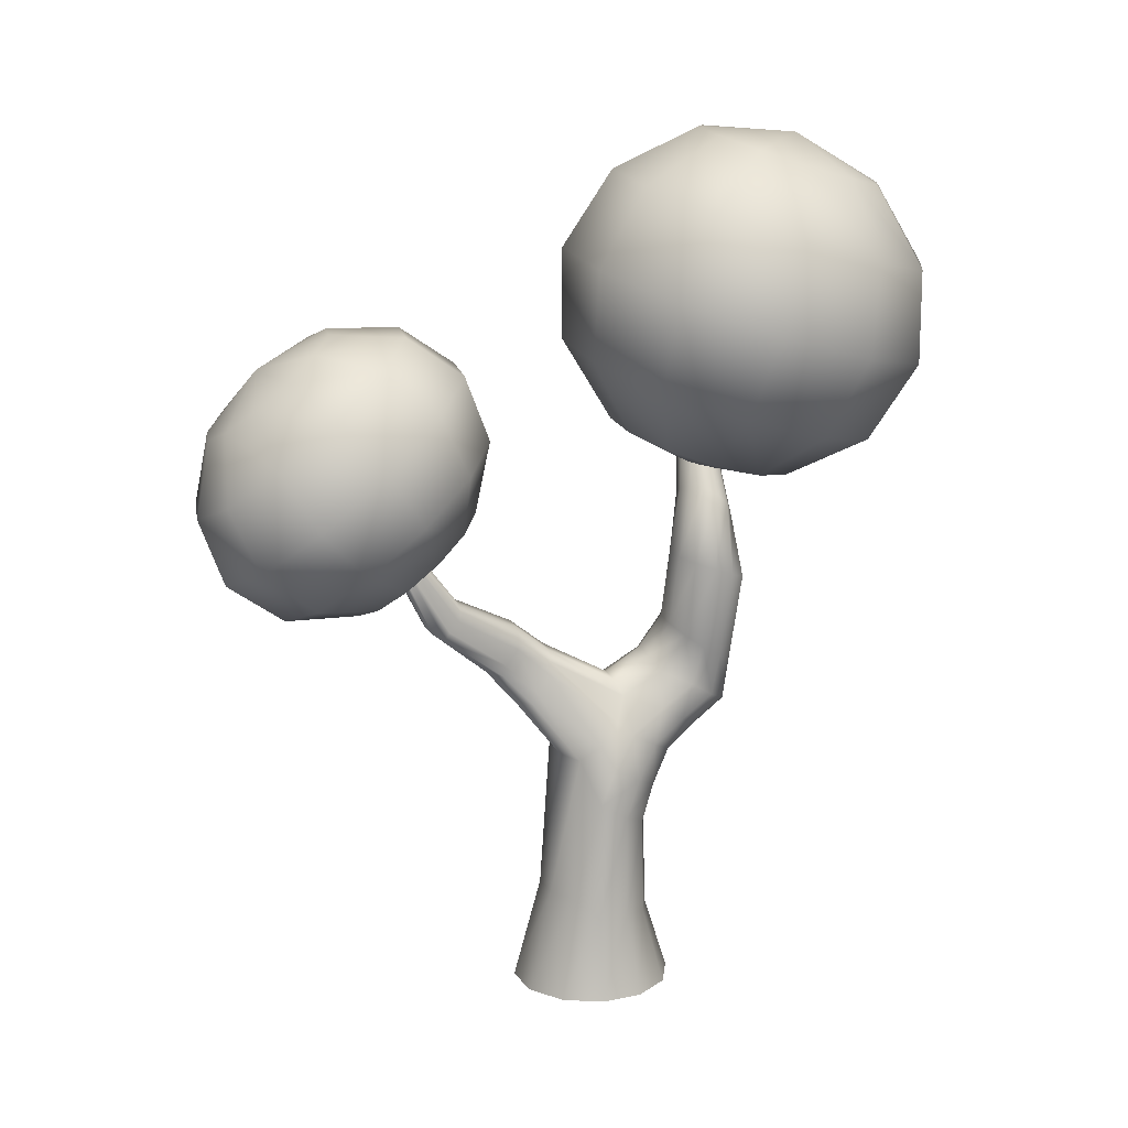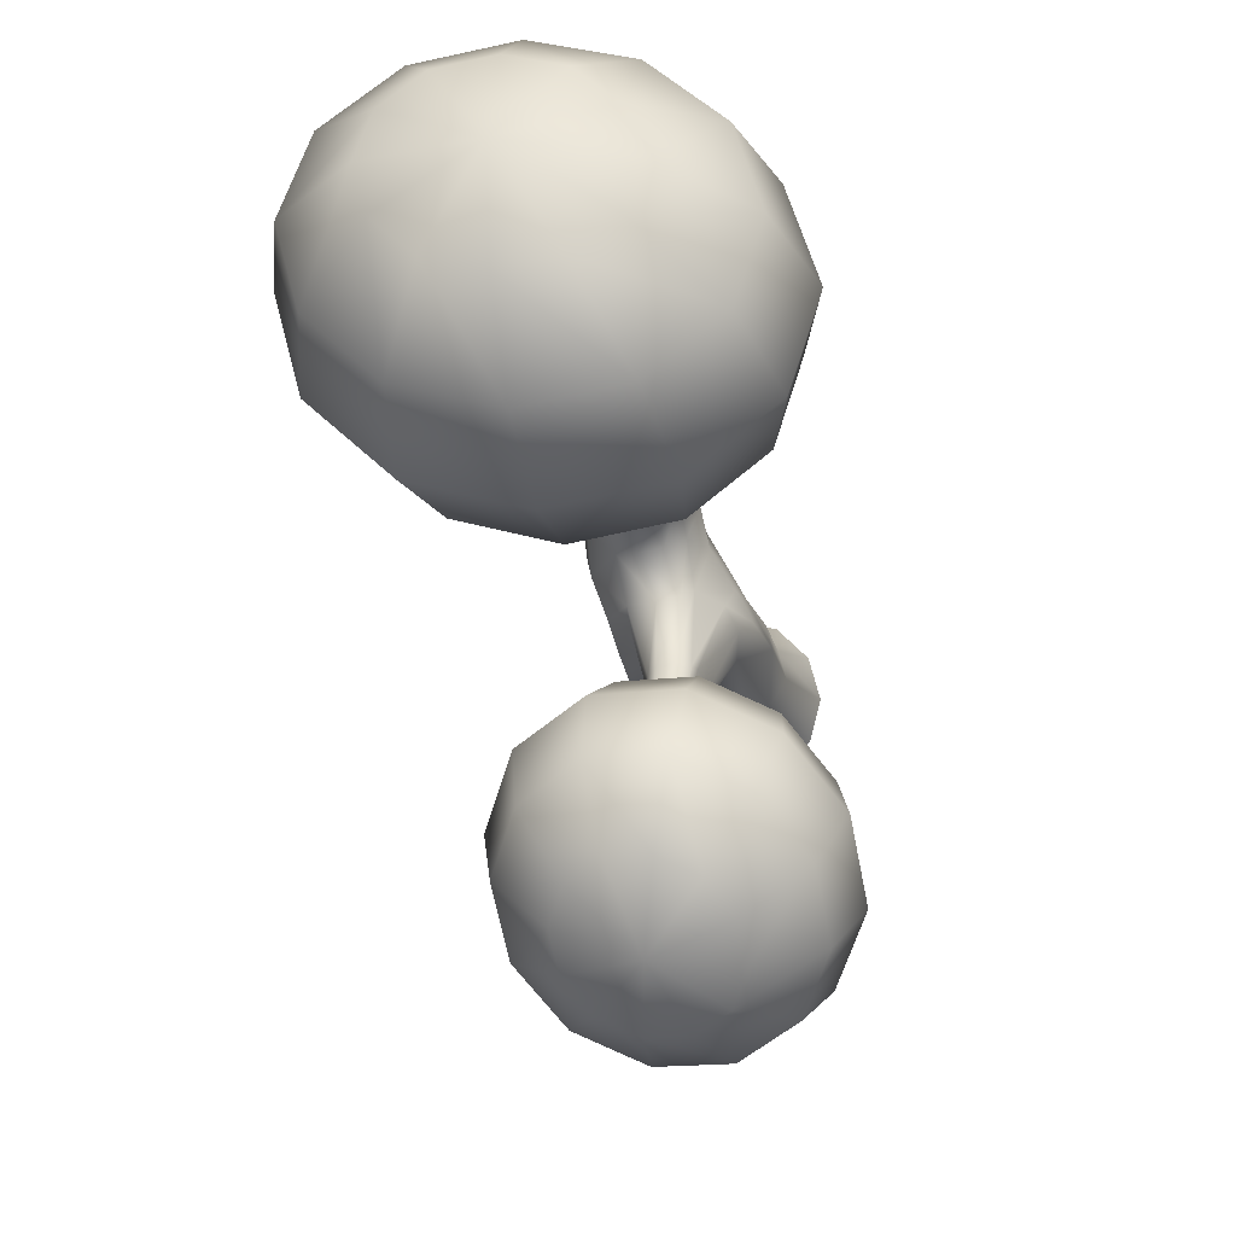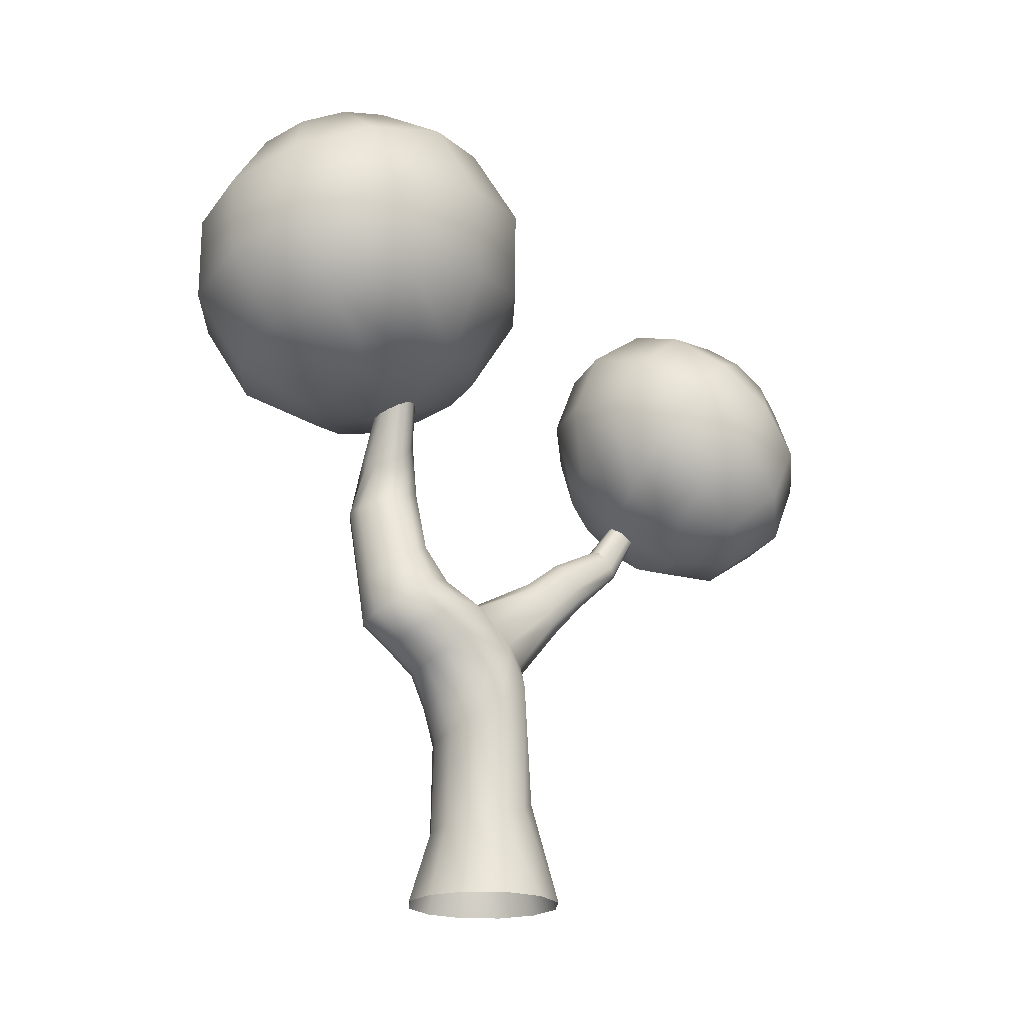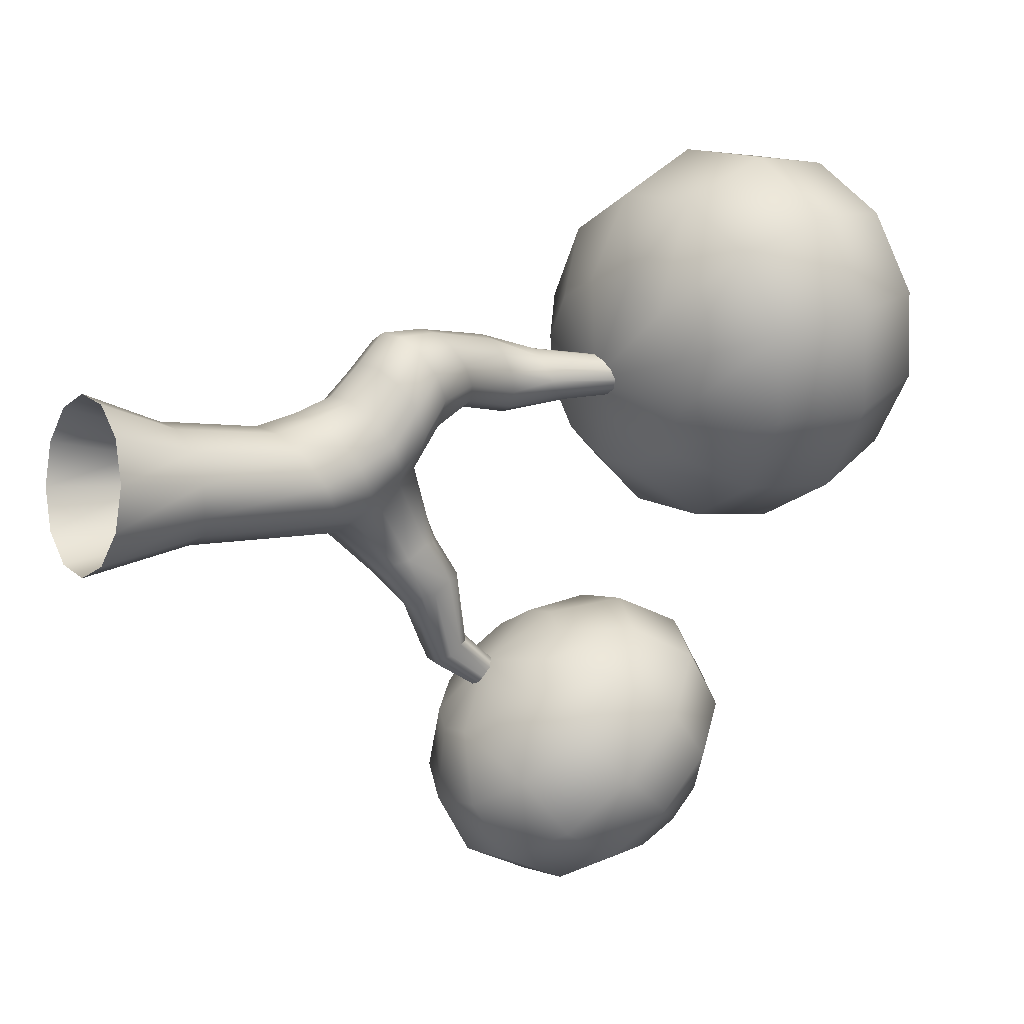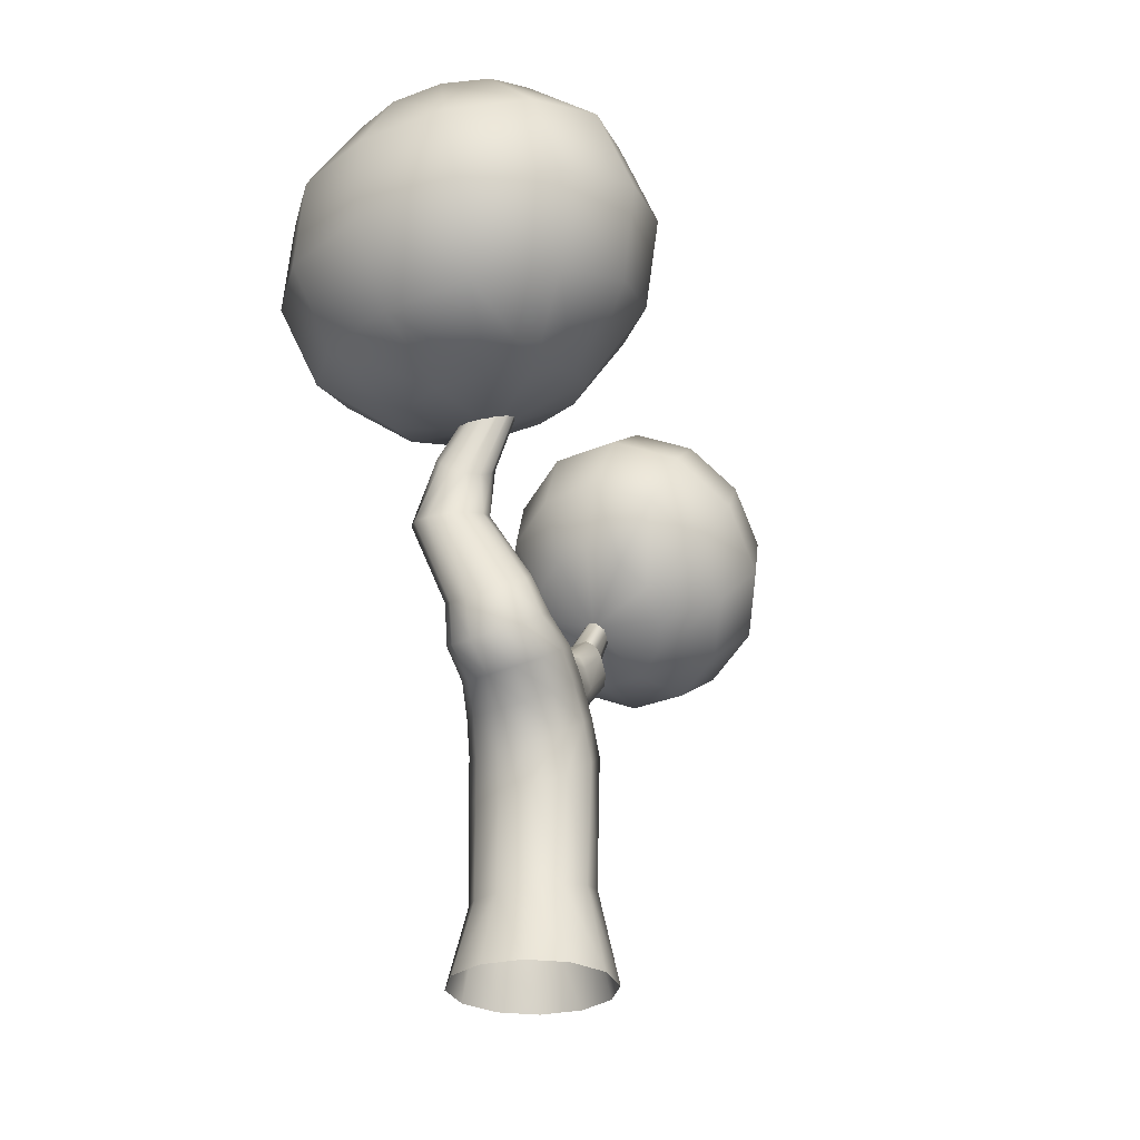
<metadata>
{"format":"obj","ext":"obj","renderer":"f3d","projection":"perspective","resolution":1024,"background":"white","views":[{"elev":15.1,"azim":-99.1,"up":"+Y"},{"elev":-14.2,"azim":-168.6,"up":"+Z"},{"elev":-20.8,"azim":71.8,"up":"+Y"},{"elev":0.3,"azim":56.2,"up":"+Z"},{"elev":-28.2,"azim":34.6,"up":"+Y"}]}
</metadata>
<code>
v  2.025 58.2 13.97
v  1.696 58.67 7.317
v  -1.704 58.34 7.959
v  -4.113 57.57 10.09
v  -4.883 56.58 13.14
v  -3.809 55.62 16.29
v  -1.179 54.96 18.7
v  2.303 54.77 19.72
v  5.704 55.1 19.07
v  8.112 55.87 16.94
v  8.883 56.86 13.89
v  7.809 57.82 10.74
v  5.178 58.48 8.336
v  1.404 56.03 1.549
v  -4.486 55.46 2.661
v  -8.657 54.13 6.353
v  -9.992 52.42 11.63
v  -8.132 50.76 17.09
v  -3.576 49.62 21.26
v  2.455 49.29 23.03
v  8.346 49.86 21.92
v  12.52 51.18 18.22
v  13.85 52.9 12.94
v  11.99 54.56 7.484
v  7.435 55.7 3.314
v  1.227 51.01 -1.791
v  -5.574 50.35 -0.5065
v  -10.39 48.82 3.756
v  -11.93 46.83 9.855
v  -9.784 44.92 16.16
v  -4.523 43.6 20.97
v  2.441 43.22 23.01
v  9.242 43.88 21.73
v  14.06 45.41 17.46
v  15.6 47.4 11.36
v  13.45 49.31 5.063
v  8.191 50.63 0.2477
v  1.213 44.94 -1.808
v  -4.677 44.37 -0.6957
v  -8.848 43.04 2.996
v  -10.18 41.32 8.278
v  -8.323 39.67 13.74
v  -3.767 38.53 17.9
v  2.264 38.2 19.67
v  8.154 38.77 18.56
v  12.33 40.09 14.87
v  13.66 41.81 9.584
v  11.8 43.47 4.127
v  7.244 44.61 -0.0426
v  1.365 39.46 1.502
v  -2.036 39.13 2.144
v  -4.444 38.36 4.276
v  -5.214 37.37 7.325
v  -4.14 36.41 10.48
v  -1.51 35.75 12.88
v  1.972 35.56 13.9
v  5.373 35.89 13.26
v  7.781 36.66 11.13
v  8.551 37.65 8.079
v  7.478 38.61 4.929
v  4.847 39.27 2.521
v  1.643 36.02 7.253
v  4.441 13.92 -0
v  3.846 15.13 -1.859
v  4.072 17.39 -0.6407
v  4.627 16.25 1.094
v  -4.441 13.92 -0
v  -3.846 12.7 1.859
v  -3.104 15.12 2.828
v  -3.659 16.25 1.094
v  -2.221 11.81 3.22
v  -1.588 14.29 4.098
v  -0 11.49 3.719
v  0.4839 13.99 4.563
v  2.221 11.81 3.22
v  2.555 14.29 4.098
v  3.846 12.7 1.859
v  4.072 15.12 2.828
v  4.27 19.51 0.7904
v  4.79 18.45 2.416
v  -2.454 17.39 4.04
v  -2.974 18.45 2.416
v  -1.033 16.61 5.23
v  0.9077 16.33 5.666
v  2.849 16.61 5.23
v  4.27 17.39 4.04
v  5.002 20.74 3.146
v  4.912 22.23 5.376
v  5.369 21.3 6.806
v  5.487 19.75 4.662
v  -1.27 18.76 6.177
v  -1.005 20.37 8.236
v  -1.462 21.3 6.806
v  -1.755 19.75 4.662
v  0.0556 18.04 7.287
v  0.2455 19.68 9.283
v  1.866 17.77 7.693
v  1.953 19.43 9.666
v  3.676 18.04 7.287
v  3.661 19.68 9.283
v  5.002 18.76 6.177
v  4.912 20.37 8.236
v  4.29 24.59 6.393
v  4.678 23.8 7.605
v  -0.723 23.01 8.816
v  -1.111 23.8 7.605
v  0.3364 22.43 9.703
v  1.783 22.21 10.03
v  3.231 22.43 9.703
v  4.29 23.01 8.816
v  1.342 32.81 6.992
v  1.142 33.49 6.27
v  5.223 40.87 6.958
v  5.32 40.54 7.308
v  0.567 34.23 5.906
v  4.944 41.23 6.782
v  -0.2296 34.85 5.997
v  4.559 41.52 6.826
v  -1.034 35.17 6.518
v  4.169 41.68 7.079
v  -1.631 35.11 7.331
v  3.88 41.65 7.472
v  -1.861 34.68 8.217
v  3.768 41.44 7.902
v  -1.661 34 8.939
v  3.865 41.11 8.251
v  -1.086 33.25 9.304
v  4.144 40.75 8.428
v  -0.289 32.64 9.213
v  4.53 40.45 8.384
v  0.5156 32.32 8.691
v  4.92 40.3 8.131
v  1.113 32.38 7.878
v  5.209 40.33 7.737
v  0.7511 30.14 6.234
v  1.118 29.67 7.481
v  3.231 25.17 5.506
v  -0.2005 30.52 5.354
v  1.783 25.38 5.182
v  -1.482 30.73 5.078
v  0.3364 25.17 5.506
v  -2.749 30.7 5.478
v  -0.723 24.59 6.393
v  -3.663 30.44 6.448
v  -3.978 30.02 7.729
v  -3.611 29.55 8.975
v  -2.659 29.17 9.855
v  -1.378 28.96 10.13
v  -0.1112 28.99 9.731
v  0.8027 29.25 8.761
v  1.849 17.31 -2.195
v  2.773 18.57 -1.028
v  -3.033 17.68 0.1912
v  -2.753 16.62 -1.222
v  2.894 20.04 0.2244
v  -2.511 19.17 1.423
v  3.158 22.74 3.831
v  1.766 23.18 3.7
v  0.301 22.96 4.033
v  -0.8305 22.13 4.723
v  2.84 21.17 1.208
v  -0.9805 20.57 2.063
v  4.702 0 -2.715
v  3.576 6.238 -1.916
v  4.128 5.823 0.0202
v  5.43 -0 -0
v  2.715 0 -4.702
v  1.941 6.984 -2.983
v  0 0 -5.43
v  0.0452 6.938 -3.563
v  -2.715 0 -4.702
v  -1.863 6.85 -3.08
v  -4.702 0 -2.715
v  -3.185 6.746 -1.698
v  -5.43 0 -0
v  -4.111 5.823 0.0202
v  -4.702 0 2.715
v  -3.559 5.408 1.956
v  -2.715 0 4.702
v  -2.051 5.104 3.374
v  -0 0 5.43
v  0.0086 4.993 3.893
v  2.715 0 4.702
v  2.068 5.104 3.374
v  4.702 0 2.715
v  3.576 5.408 1.956
v  0.1072 17.18 -2.873
v  -0.0783 21.07 -5.91
v  1.019 20.83 -4.929
v  -1.669 16.92 -2.48
v  -1.401 20.86 -5.608
v  -1.79 20.37 -4.165
v  -1.851 21.3 -3.965
v  -1.456 22.43 -3.042
v  -1.278 23.34 -2.993
v  -0.3869 21.54 1.545
v  -0.4742 23.92 -2.965
v  1.021 21.75 1.222
v  0.6405 24.08 -3.205
v  1.146 23.71 -3.6
v  1.486 22.87 -3.703
v  1.295 21.76 -4.66
v  -0.2187 23.18 -7.836
v  0.8132 23.06 -7.071
v  -1.317 22.92 -7.475
v  -1.508 22.48 -6.198
v  -1.606 23.29 -6.008
v  -1.271 24.32 -5.224
v  -1.174 25.12 -5.184
v  -0.5201 25.68 -5.214
v  0.4074 25.89 -5.506
v  0.8353 25.59 -5.892
v  1.174 24.88 -6.018
v  1.01 23.89 -6.847
v  -3.584 26.88 -11.71
v  -2.688 26.72 -11.37
v  -4.321 26.59 -11.29
v  -4.224 26.05 -10.42
v  -4.266 26.61 -10.15
v  -3.883 27.24 -9.496
v  -3.809 27.83 -9.363
v  -3.339 28.27 -9.416
v  -2.715 28.51 -9.758
v  -2.449 28.36 -10.13
v  -2.241 27.89 -10.41
v  -2.507 27.29 -11.12
v  -3.496 31.64 -14.13
v  -2.921 31.54 -13.91
v  -3.967 31.45 -13.86
v  -3.905 31.11 -13.3
v  -3.932 31.47 -13.13
v  -3.687 31.88 -12.71
v  -3.64 32.25 -12.62
v  -3.339 32.53 -12.66
v  -2.939 32.69 -12.88
v  -2.47 28.38 -10.15
v  -2.782 32.6 -13.13
v  -2.635 32.29 -13.3
v  -2.806 31.91 -13.75
v  -2.516 44.08 -22.11
v  0.5374 40.83 -24.31
v  -1.695 39.98 -25.31
v  -4.157 39.97 -25.26
v  -6.191 40.83 -24.18
v  -7.251 42.31 -22.35
v  -7.053 44.02 -20.26
v  -5.649 45.5 -18.48
v  -3.417 46.36 -17.49
v  -0.9545 46.36 -17.53
v  1.079 45.5 -18.62
v  2.139 44.02 -20.45
v  1.941 42.31 -22.53
v  2.694 36.63 -24.51
v  -1.172 35.14 -26.24
v  -5.438 35.14 -26.15
v  -8.961 36.62 -24.27
v  -10.8 39.19 -21.11
v  -10.45 42.15 -17.5
v  -8.022 44.71 -14.42
v  -4.156 46.2 -12.68
v  0.1095 46.2 -12.77
v  3.632 44.72 -14.65
v  5.468 42.15 -17.81
v  5.124 39.19 -21.42
v  3.374 32.59 -22.64
v  -1.09 30.88 -24.64
v  -6.015 30.88 -24.54
v  -10.08 32.59 -22.37
v  -12.2 35.55 -18.72
v  -11.81 38.97 -14.55
v  -8.999 41.93 -10.99
v  -4.535 43.64 -8.991
v  0.3906 43.64 -9.089
v  4.458 41.93 -11.26
v  6.577 38.97 -14.91
v  6.181 35.55 -19.08
v  2.398 29.81 -19.22
v  -1.468 28.32 -20.95
v  -5.734 28.32 -20.86
v  -9.257 29.8 -18.98
v  -11.09 32.37 -15.82
v  -10.75 35.33 -12.21
v  -8.318 37.89 -9.125
v  -4.452 39.38 -7.394
v  -0.1866 39.38 -7.479
v  3.336 37.9 -9.357
v  5.171 35.33 -12.52
v  4.828 32.37 -16.13
v  0.0246 29.02 -15.15
v  -2.207 28.16 -16.15
v  -4.67 28.16 -16.1
v  -6.704 29.02 -15.01
v  -7.764 30.5 -13.18
v  -7.565 32.21 -11.1
v  -6.162 33.69 -9.321
v  -3.93 34.54 -8.322
v  -1.467 34.55 -8.37
v  0.5664 33.69 -9.455
v  1.626 32.21 -11.28
v  1.428 30.5 -13.37
v  -3.108 30.44 -11.53
o Feuilles001
g Feuilles001
f 1 2 3 4
f 1 4 5 6
f 1 6 7 8
f 1 8 9 10
f 1 10 11 12
f 1 12 13 2
f 2 14 15 3
f 3 15 16 4
f 4 16 17 5
f 5 17 18 6
f 6 18 19 7
f 7 19 20 8
f 8 20 21 9
f 9 21 22 10
f 10 22 23 11
f 11 23 24 12
f 12 24 25 13
f 13 25 14 2
f 14 26 27 15
f 15 27 28 16
f 16 28 29 17
f 17 29 30 18
f 18 30 31 19
f 19 31 32 20
f 20 32 33 21
f 21 33 34 22
f 22 34 35 23
f 23 35 36 24
f 24 36 37 25
f 25 37 26 14
f 26 38 39 27
f 27 39 40 28
f 28 40 41 29
f 29 41 42 30
f 30 42 43 31
f 31 43 44 32
f 32 44 45 33
f 33 45 46 34
f 34 46 47 35
f 35 47 48 36
f 36 48 49 37
f 37 49 38 26
f 38 50 51 39
f 39 51 52 40
f 40 52 53 41
f 41 53 54 42
f 42 54 55 43
f 43 55 56 44
f 44 56 57 45
f 45 57 58 46
f 46 58 59 47
f 47 59 60 48
f 48 60 61 49
f 49 61 50 38
f 62 52 51 50
f 62 54 53 52
f 62 56 55 54
f 62 58 57 56
f 62 60 59 58
f 62 50 61 60
f 63 64 65 66
f 67 68 69 70
f 68 71 72 69
f 71 73 74 72
f 73 75 76 74
f 75 77 78 76
f 77 63 66 78
f 65 79 80 66
f 69 81 82 70
f 72 83 81 69
f 74 84 83 72
f 76 85 84 74
f 78 86 85 76
f 66 80 86 78
f 87 88 89 90
f 91 92 93 94
f 95 96 92 91
f 97 98 96 95
f 99 100 98 97
f 101 102 100 99
f 90 89 102 101
f 79 87 90 80
f 81 91 94 82
f 83 95 91 81
f 84 97 95 83
f 85 99 97 84
f 86 101 99 85
f 80 90 101 86
f 88 103 104 89
f 92 105 106 93
f 96 107 105 92
f 98 108 107 96
f 100 109 108 98
f 102 110 109 100
f 89 104 110 102
f 111 112 113 114
f 112 115 116 113
f 115 117 118 116
f 117 119 120 118
f 119 121 122 120
f 121 123 124 122
f 123 125 126 124
f 125 127 128 126
f 127 129 130 128
f 129 131 132 130
f 131 133 134 132
f 133 111 114 134
f 103 135 136 104
f 137 138 135 103
f 139 140 138 137
f 141 142 140 139
f 141 143 144 142
f 143 106 145 144
f 106 105 146 145
f 105 107 147 146
f 107 108 148 147
f 108 109 149 148
f 110 150 149 109
f 104 136 150 110
f 64 151 152 65
f 67 70 153 154
f 155 79 65 152
f 70 82 156 153
f 137 103 88 157
f 139 137 157 158
f 143 141 159 160
f 161 87 79 155
f 82 94 162 156
f 163 164 165 166
f 167 168 164 163
f 167 169 170 168
f 169 171 172 170
f 171 173 174 172
f 173 175 176 174
f 175 177 178 176
f 177 179 180 178
f 179 181 182 180
f 183 184 182 181
f 185 186 184 183
f 166 165 186 185
f 151 187 188 189
f 187 190 191 188
f 190 154 192 191
f 154 153 193 192
f 153 156 194 193
f 156 162 195 194
f 162 196 197 195
f 196 198 199 197
f 198 161 200 199
f 161 155 201 200
f 155 152 202 201
f 152 151 189 202
f 188 203 204 189
f 191 205 203 188
f 191 192 206 205
f 193 207 206 192
f 193 194 208 207
f 195 209 208 194
f 197 210 209 195
f 197 199 211 210
f 199 200 212 211
f 200 201 213 212
f 202 214 213 201
f 202 189 204 214
f 164 64 63 165
f 168 151 64 164
f 187 151 168 170
f 190 187 170 172
f 154 190 172 174
f 67 154 174 176
f 68 67 176 178
f 71 68 178 180
f 73 71 180 182
f 184 75 73 182
f 186 77 75 184
f 165 63 77 186
f 94 93 160 162
f 87 161 157 88
f 157 161 198 158
f 196 162 160 159
f 141 139 158 159
f 93 106 143 160
f 135 112 111 136
f 138 115 112 135
f 140 117 115 138
f 142 119 117 140
f 121 119 142 144
f 123 121 144 145
f 125 123 145 146
f 127 125 146 147
f 129 127 147 148
f 131 129 148 149
f 150 133 131 149
f 136 111 133 150
f 203 215 216 204
f 217 215 203 205
f 218 217 205 206
f 207 219 218 206
f 220 219 207 208
f 209 221 220 208
f 210 222 221 209
f 211 223 222 210
f 212 224 223 211
f 225 224 212 213
f 214 226 225 213
f 216 226 214 204
f 216 215 227 228
f 215 217 229 227
f 217 218 230 229
f 218 219 231 230
f 219 220 232 231
f 220 221 233 232
f 221 222 234 233
f 222 223 235 234
f 223 236 237 235
f 236 225 238 237
f 225 226 239 238
f 226 216 228 239
f 196 159 158 198
f 240 241 242 243
f 240 243 244 245
f 240 245 246 247
f 240 247 248 249
f 240 249 250 251
f 240 251 252 241
f 241 253 254 242
f 242 254 255 243
f 243 255 256 244
f 244 256 257 245
f 245 257 258 246
f 246 258 259 247
f 247 259 260 248
f 248 260 261 249
f 249 261 262 250
f 250 262 263 251
f 251 263 264 252
f 252 264 253 241
f 253 265 266 254
f 254 266 267 255
f 255 267 268 256
f 256 268 269 257
f 257 269 270 258
f 258 270 271 259
f 259 271 272 260
f 260 272 273 261
f 261 273 274 262
f 262 274 275 263
f 263 275 276 264
f 264 276 265 253
f 265 277 278 266
f 266 278 279 267
f 267 279 280 268
f 268 280 281 269
f 269 281 282 270
f 270 282 283 271
f 271 283 284 272
f 272 284 285 273
f 273 285 286 274
f 274 286 287 275
f 275 287 288 276
f 276 288 277 265
f 277 289 290 278
f 278 290 291 279
f 279 291 292 280
f 280 292 293 281
f 281 293 294 282
f 282 294 295 283
f 283 295 296 284
f 284 296 297 285
f 285 297 298 286
f 286 298 299 287
f 287 299 300 288
f 288 300 289 277
f 301 291 290 289
f 301 293 292 291
f 301 295 294 293
f 301 297 296 295
f 301 299 298 297
f 301 289 300 299

</code>
